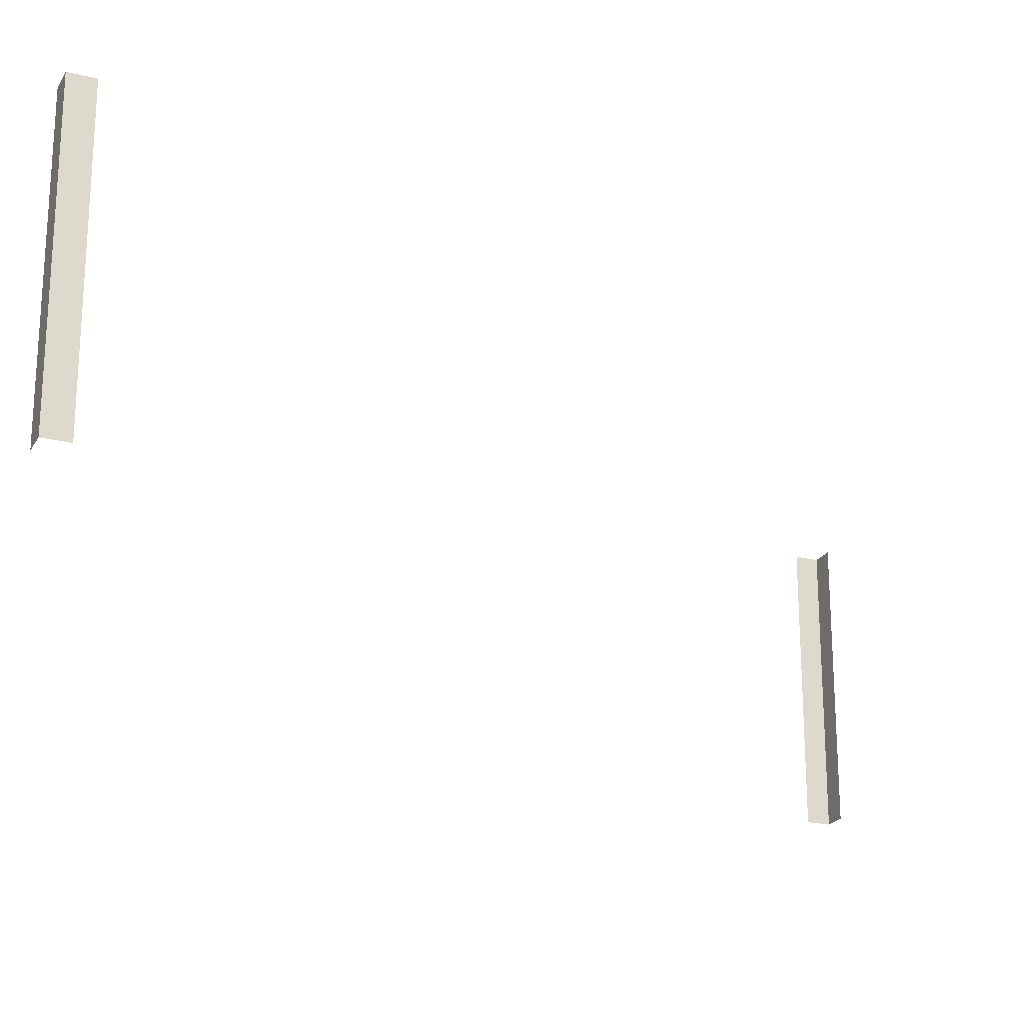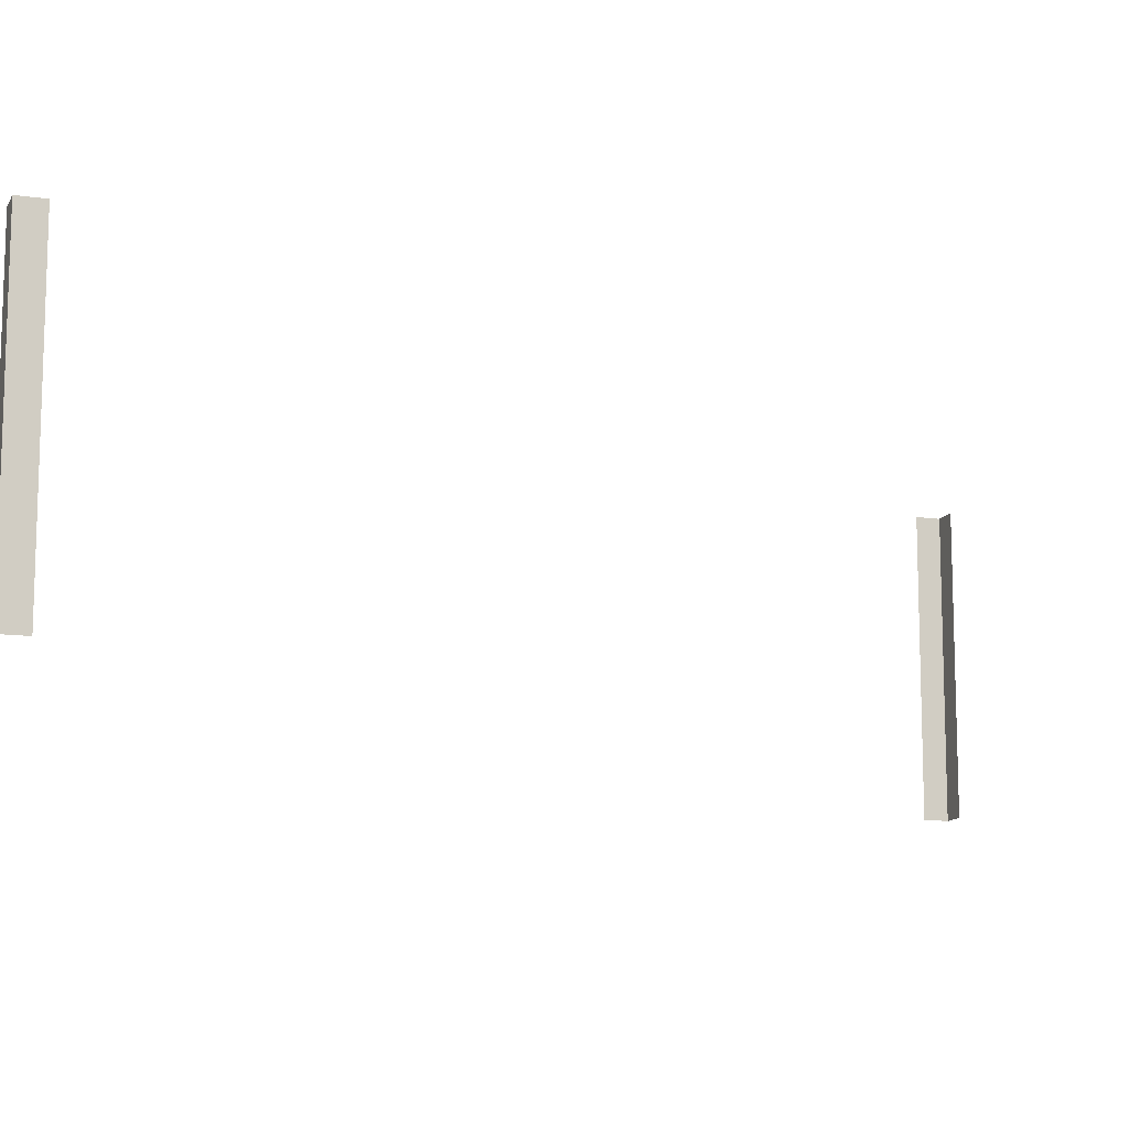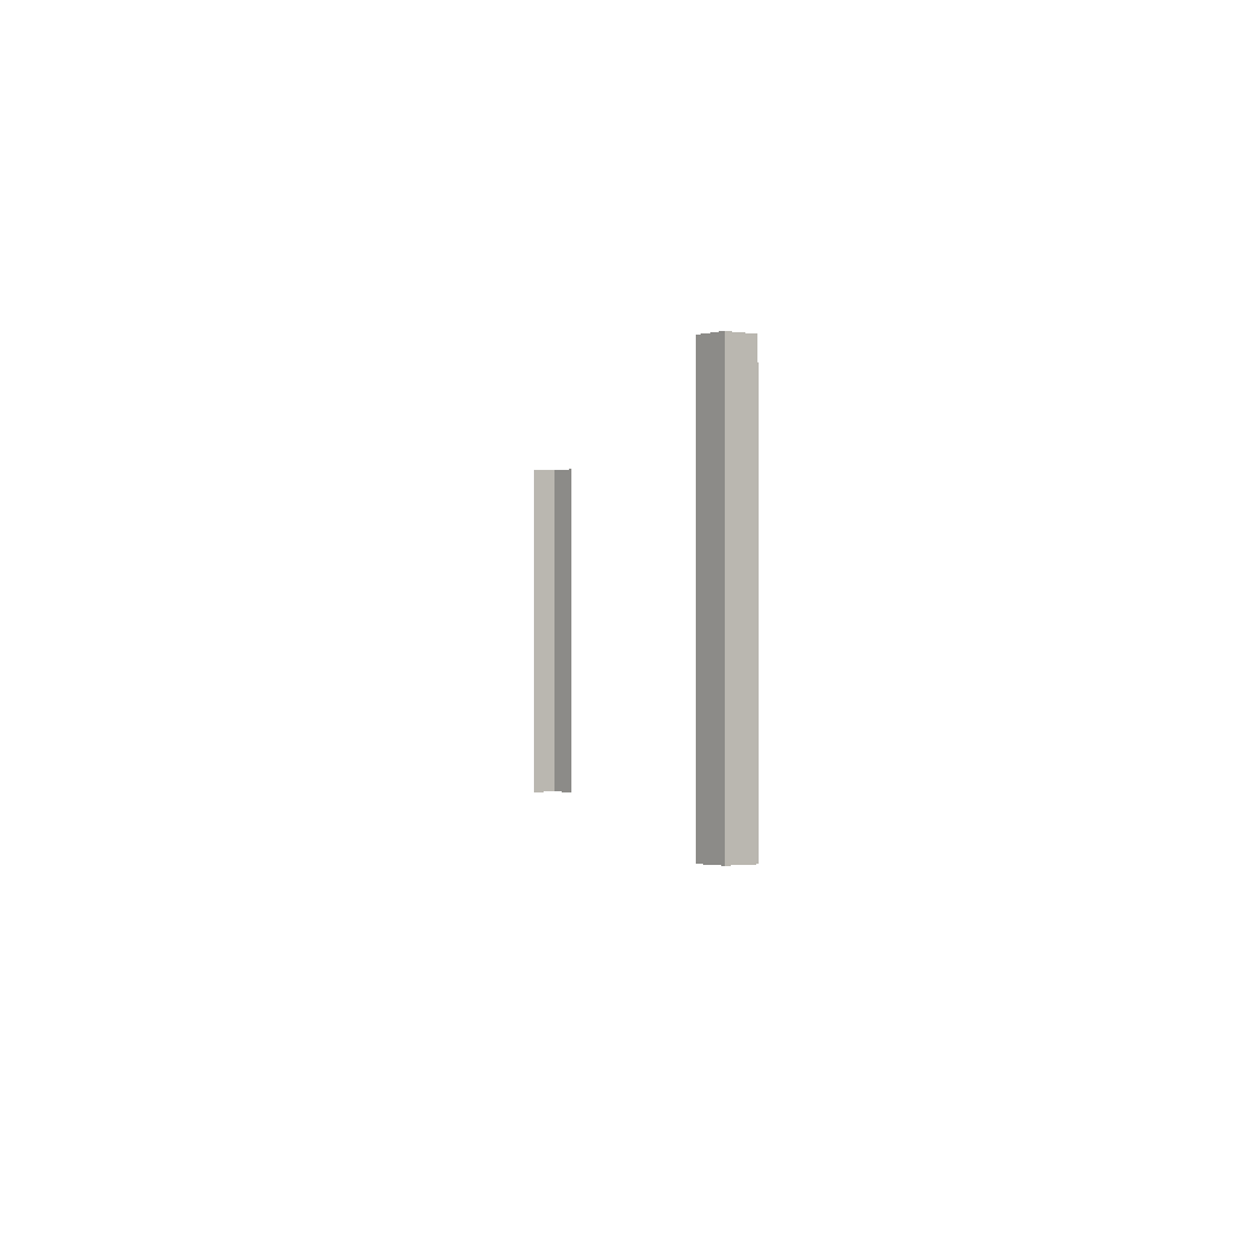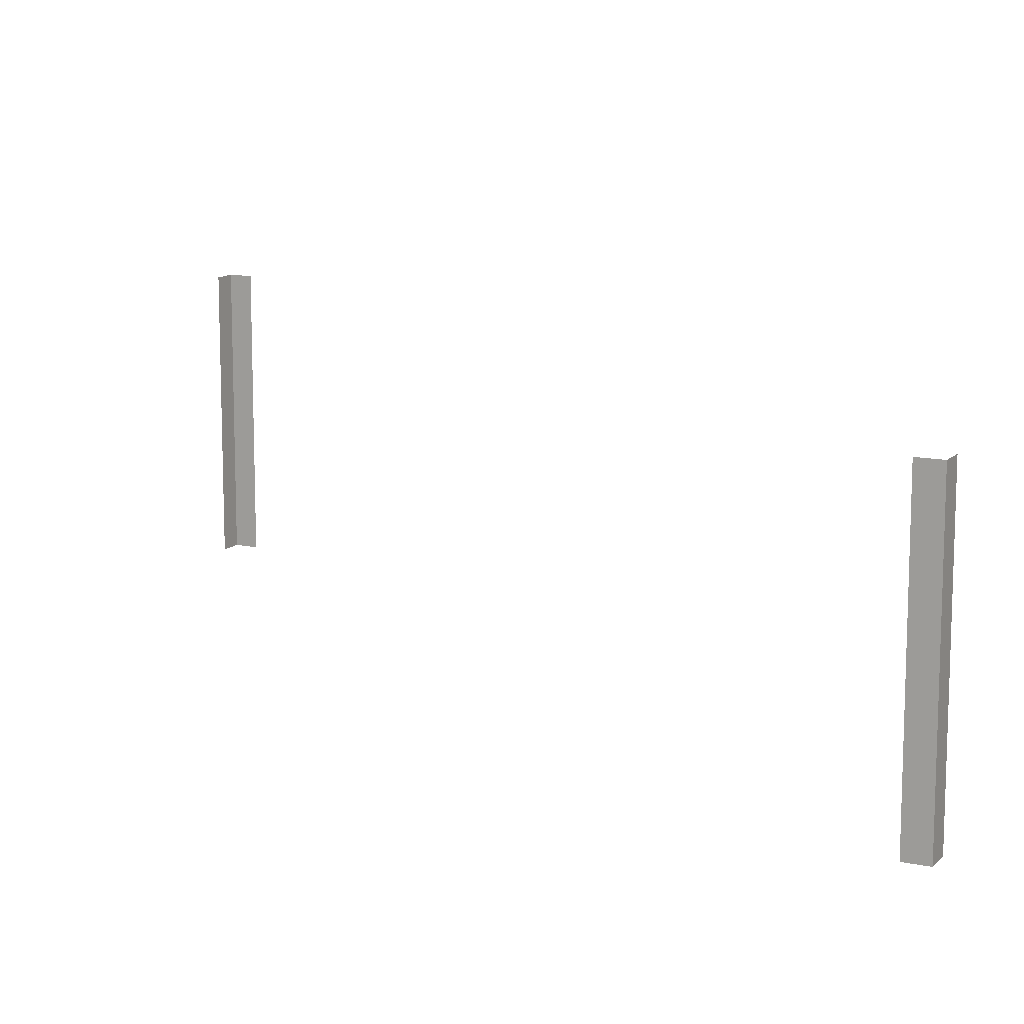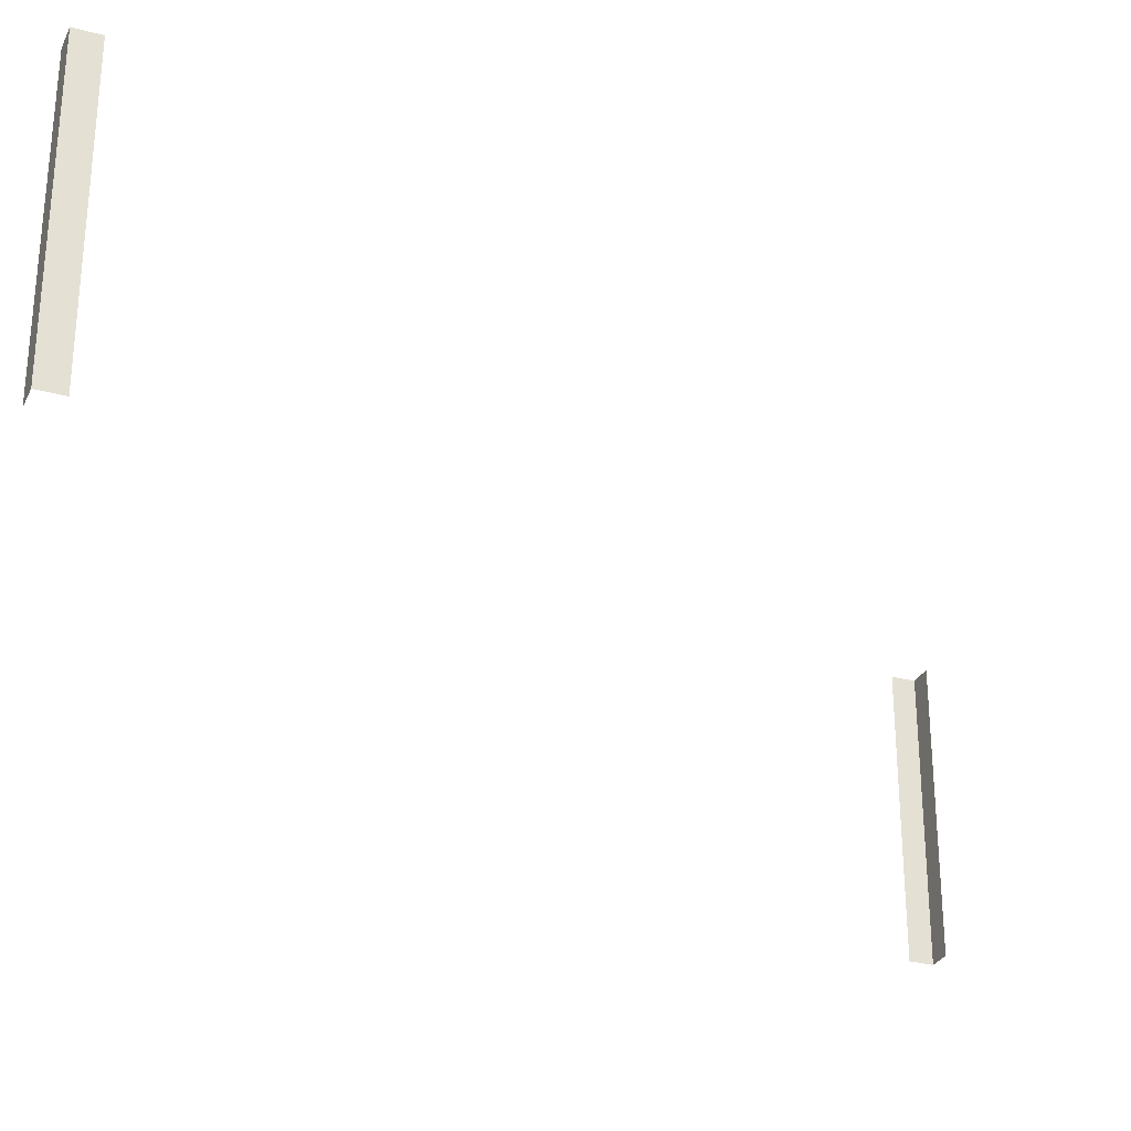
<metadata>
{"format":"obj","ext":"obj","renderer":"f3d","projection":"perspective","resolution":1024,"background":"white","views":[{"elev":-22.4,"azim":67.1,"up":"+Y"},{"elev":-12.3,"azim":71.3,"up":"+Y"},{"elev":-1.1,"azim":140.9,"up":"+Y"},{"elev":12.2,"azim":116.3,"up":"+Y"},{"elev":-29.6,"azim":68.3,"up":"+Y"}]}
</metadata>
<code>
o Casa_Techo2_Plano.011
v -1e-06 1.804 -6.03
v 0 1.804 0.03
v 4 1.804 0.03
v 4 1.804 -6.03
v -1e-06 1.804 -5.88
v 0 1.804 -0.12
v 4 1.804 -0.12
v 4 1.804 -5.88
v 0.15 1.804 0.03
v 3.85 1.804 0.03
v 3.85 1.804 -6.03
v 0.15 1.804 -6.03
v 4 1e-06 0.03
v -1e-06 1e-06 -6.03
v 4 1e-06 -6.03
v 0 1e-06 0.03
v -1e-06 1e-06 -5.88
v 0 1e-06 -0.12
v 4 1e-06 -0.12
v 4 1e-06 -5.88
v 0.15 1e-06 0.03
v 3.85 1e-06 0.03
v 3.85 1e-06 -6.03
v 0.15 1e-06 -6.03
f 9 16 2
f 5 14 1
f 4 20 8
f 1 24 12
f 11 15 4
f 3 22 10
f 2 18 6
f 7 13 3
f 9 21 16
f 5 17 14
f 4 15 20
f 1 14 24
f 11 23 15
f 3 13 22
f 2 16 18
f 7 19 13

</code>
